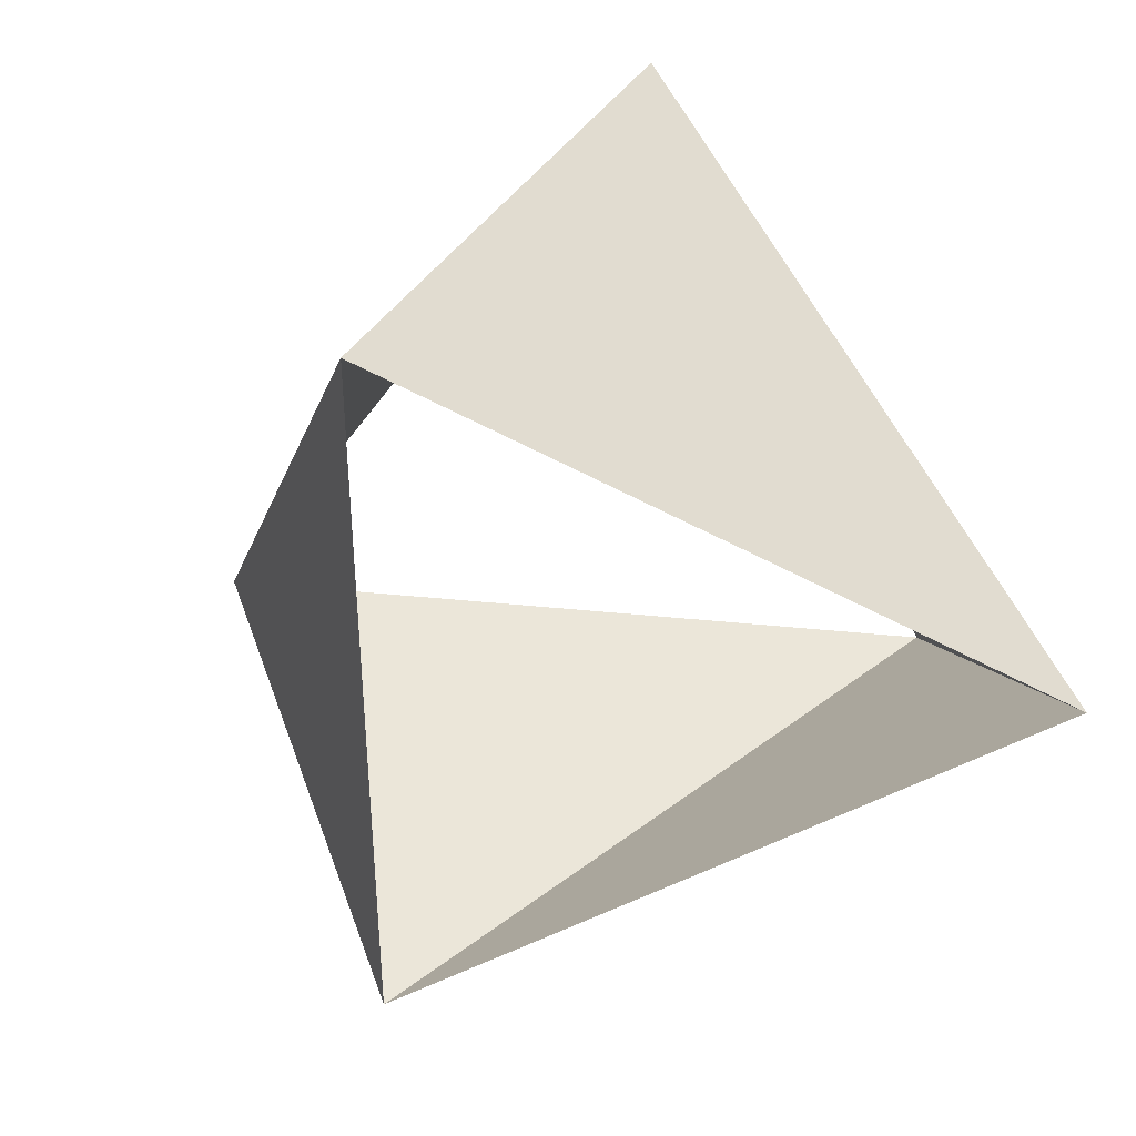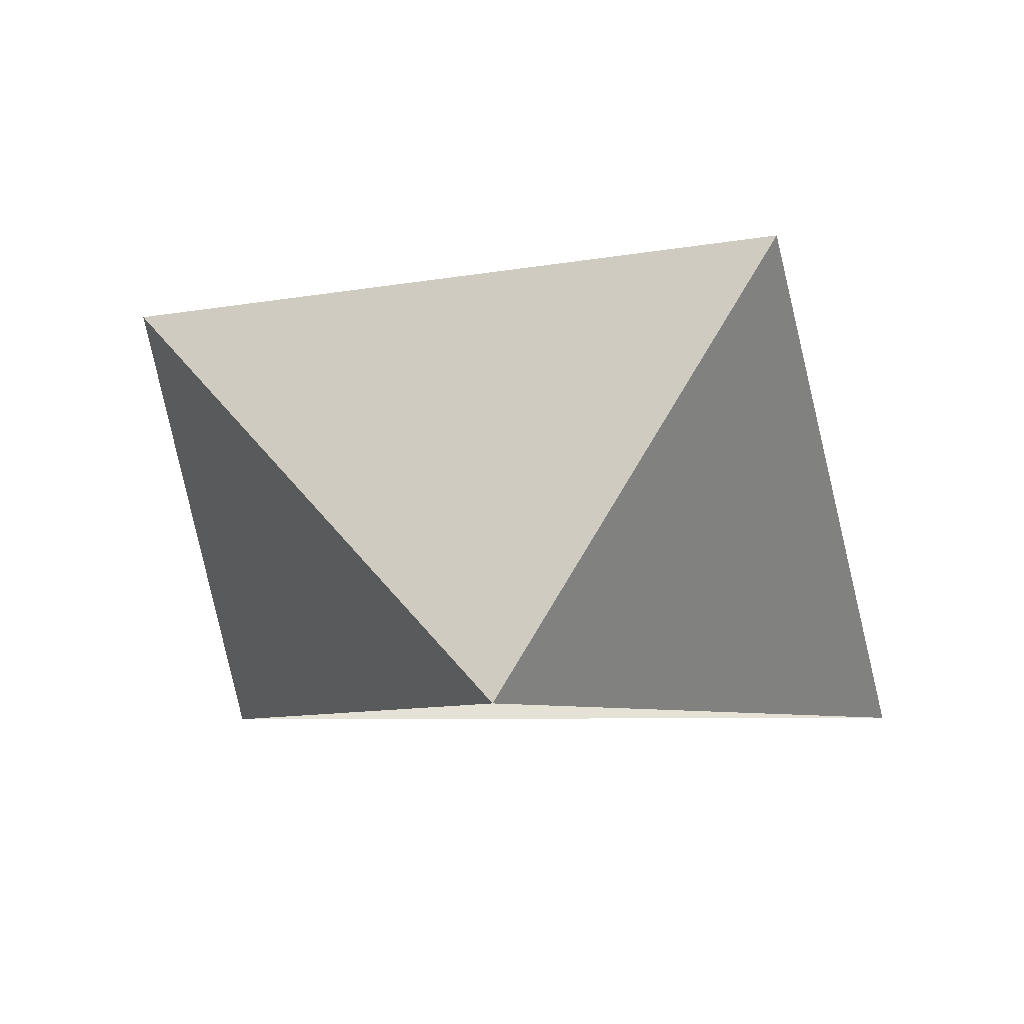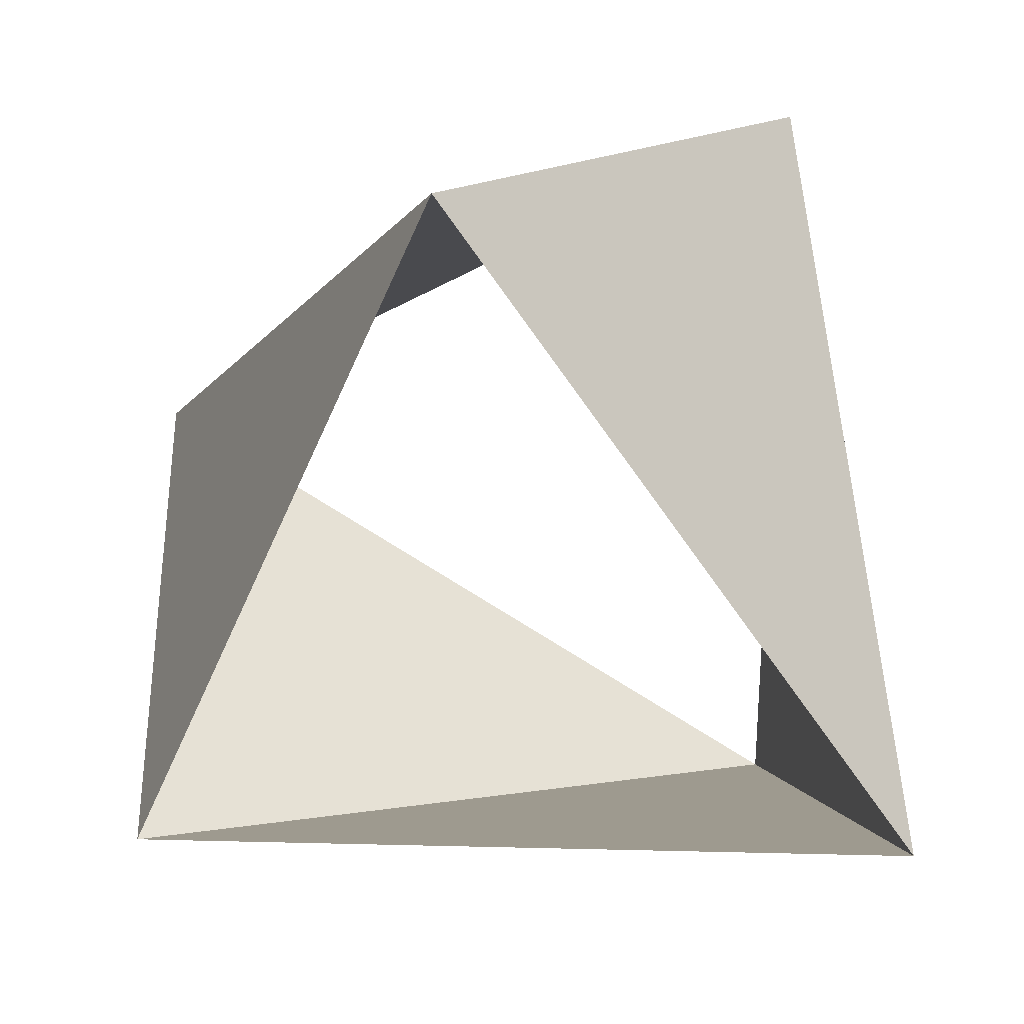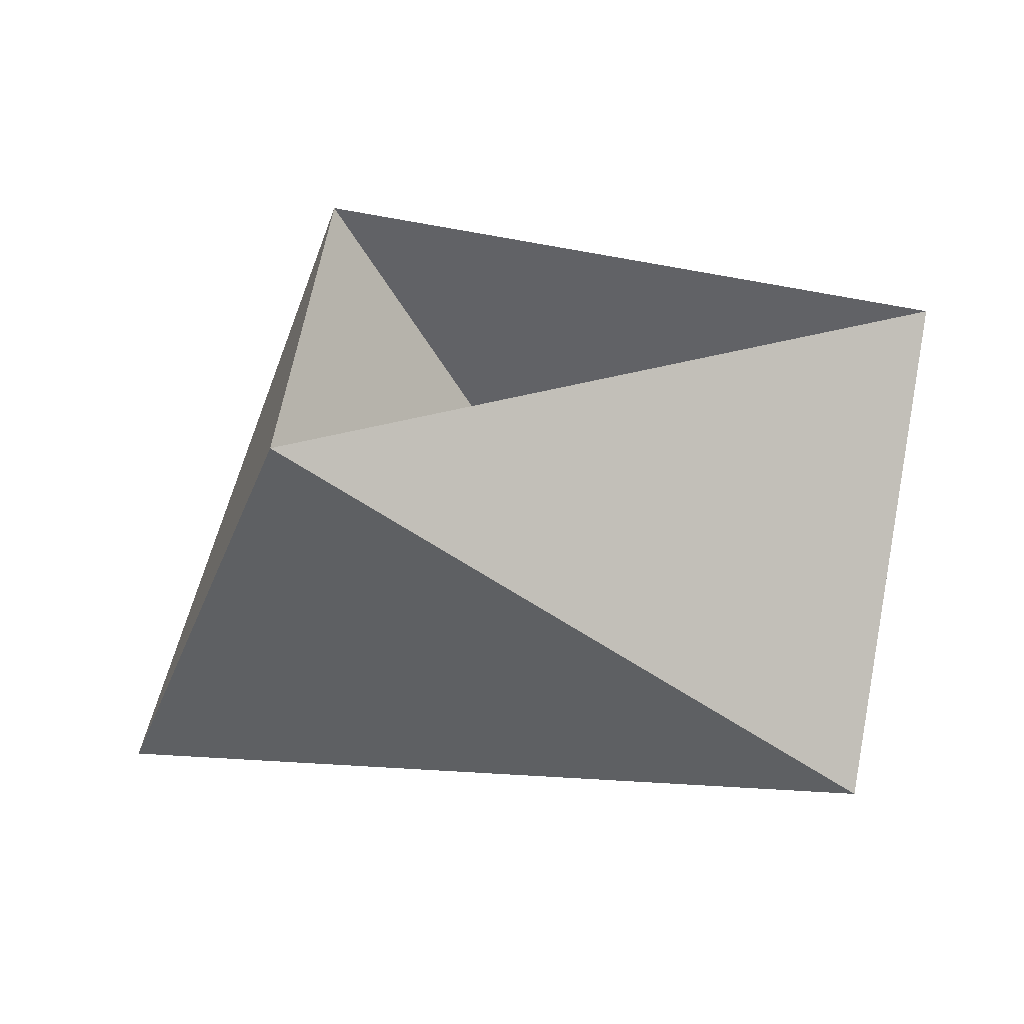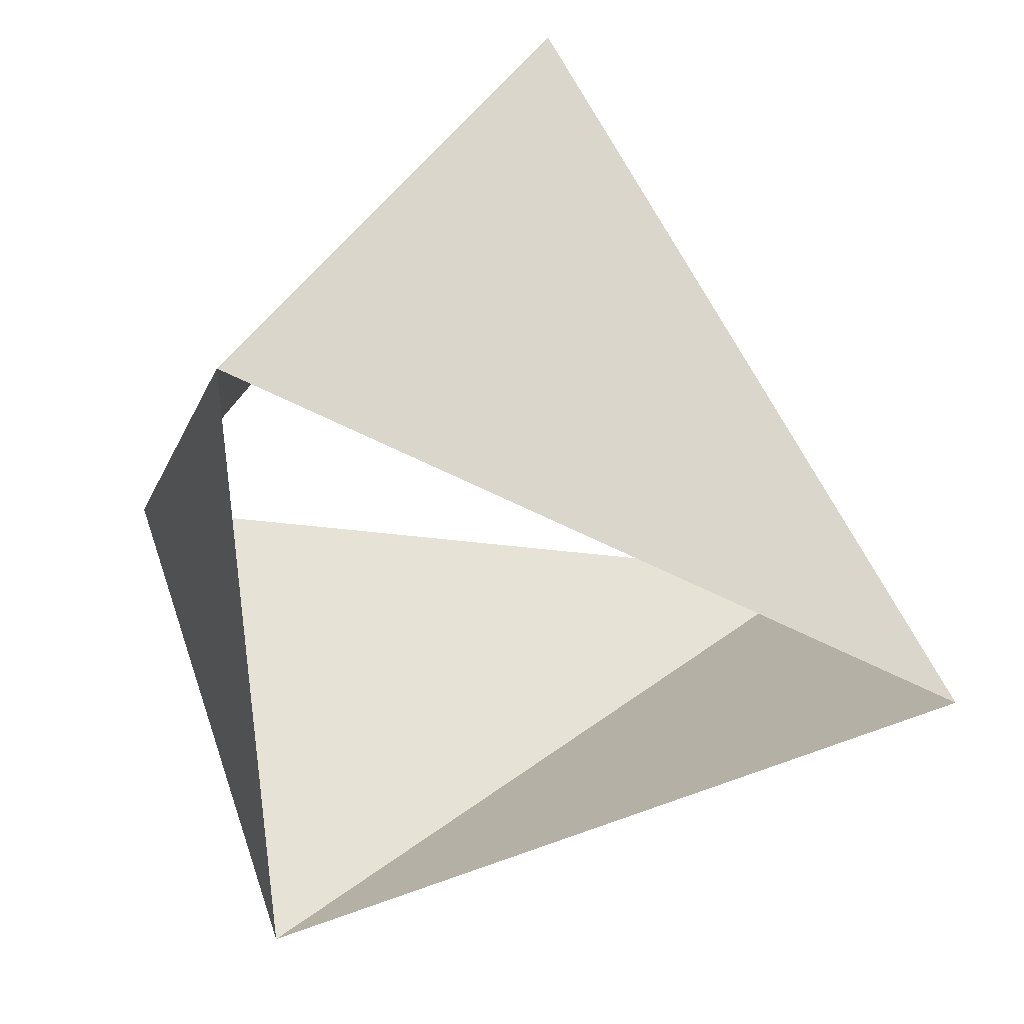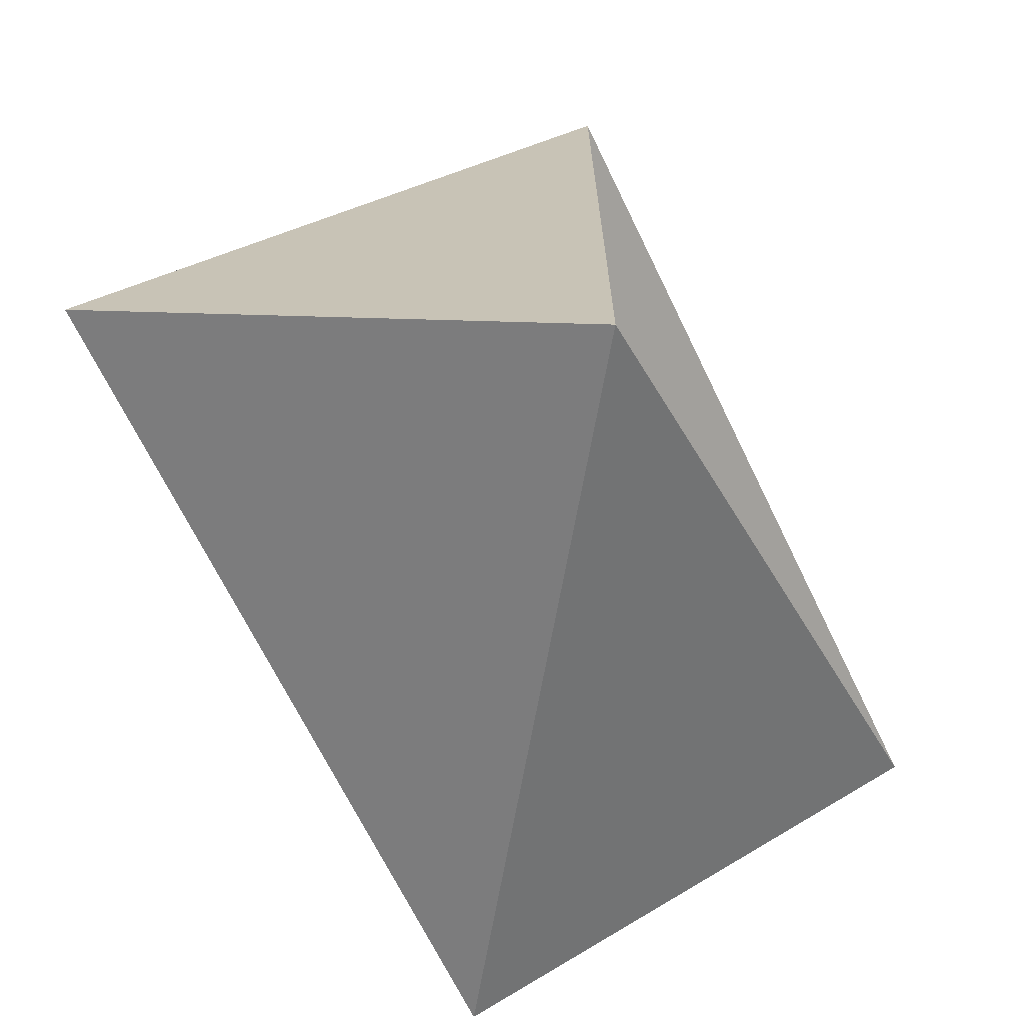
<metadata>
{"format":"obj","ext":"obj","renderer":"f3d","projection":"perspective","resolution":1024,"background":"white","views":[{"elev":-53.4,"azim":-59.9,"up":"+Z"},{"elev":-6.5,"azim":-83.8,"up":"+Z"},{"elev":27.1,"azim":10.8,"up":"+Y"},{"elev":24.3,"azim":-143.8,"up":"+Z"},{"elev":42.1,"azim":-178.1,"up":"+Y"},{"elev":-69.2,"azim":118.0,"up":"+Y"}]}
</metadata>
<code>
v -1 6.123e-16 25
v 0.5 -0.866 25
v 0.5 0.866 25
v -0.809 -0.5878 26
v 0.9135 -0.4067 26
v -0.1045 0.9945 26
f 6 3 5
f 3 5 2
f 5 2 4
f 2 4 1
f 4 1 6
f 1 6 3

</code>
